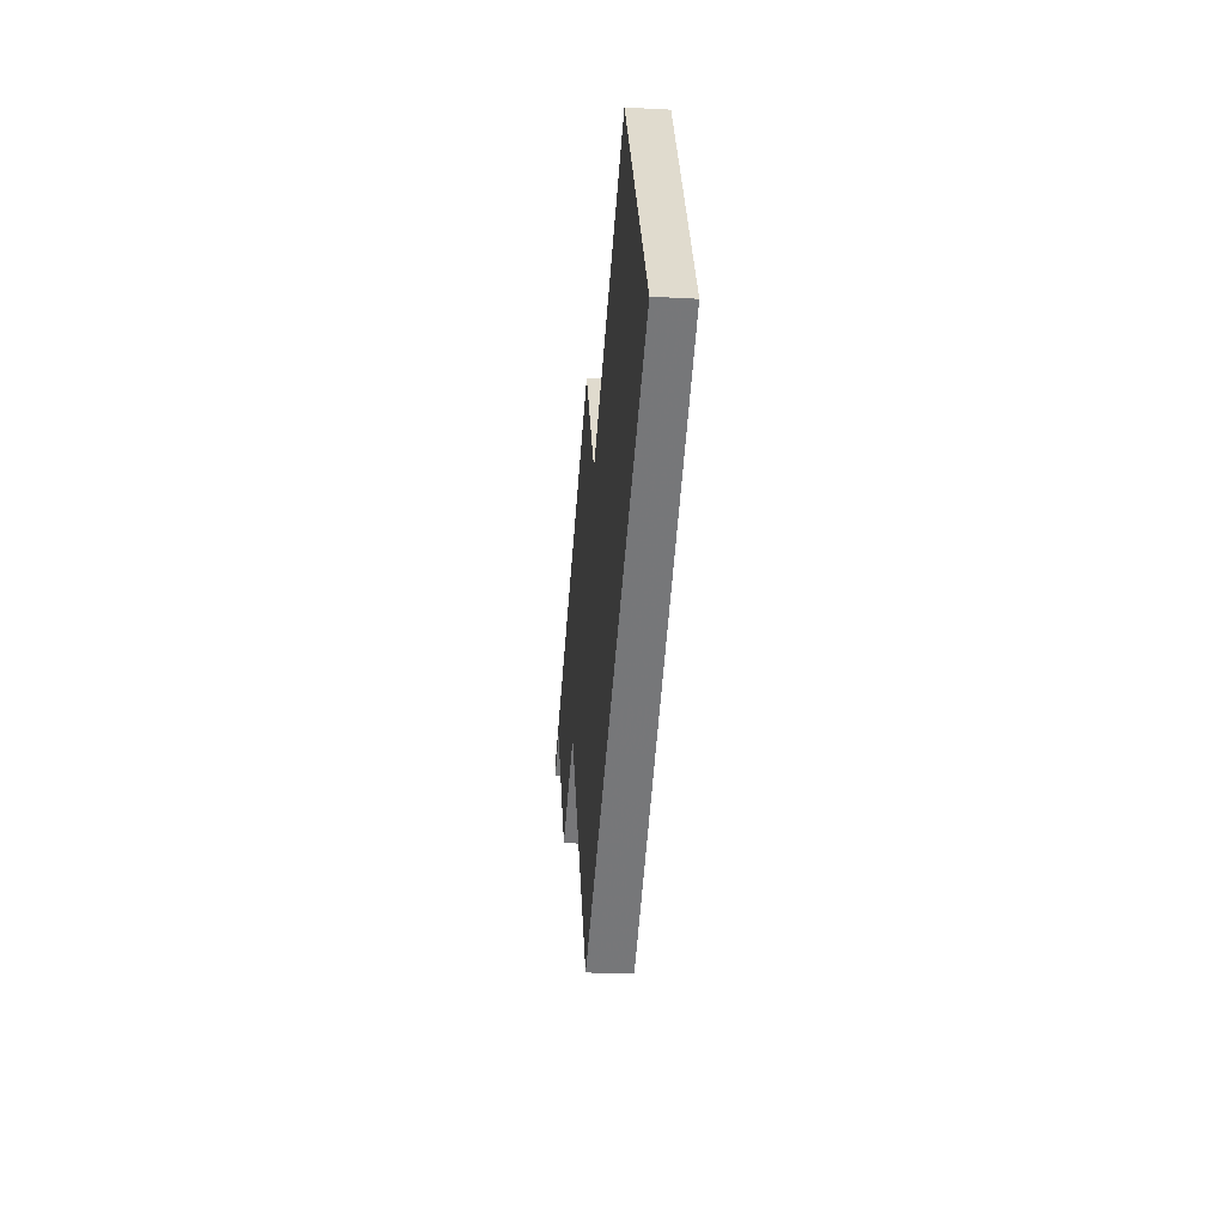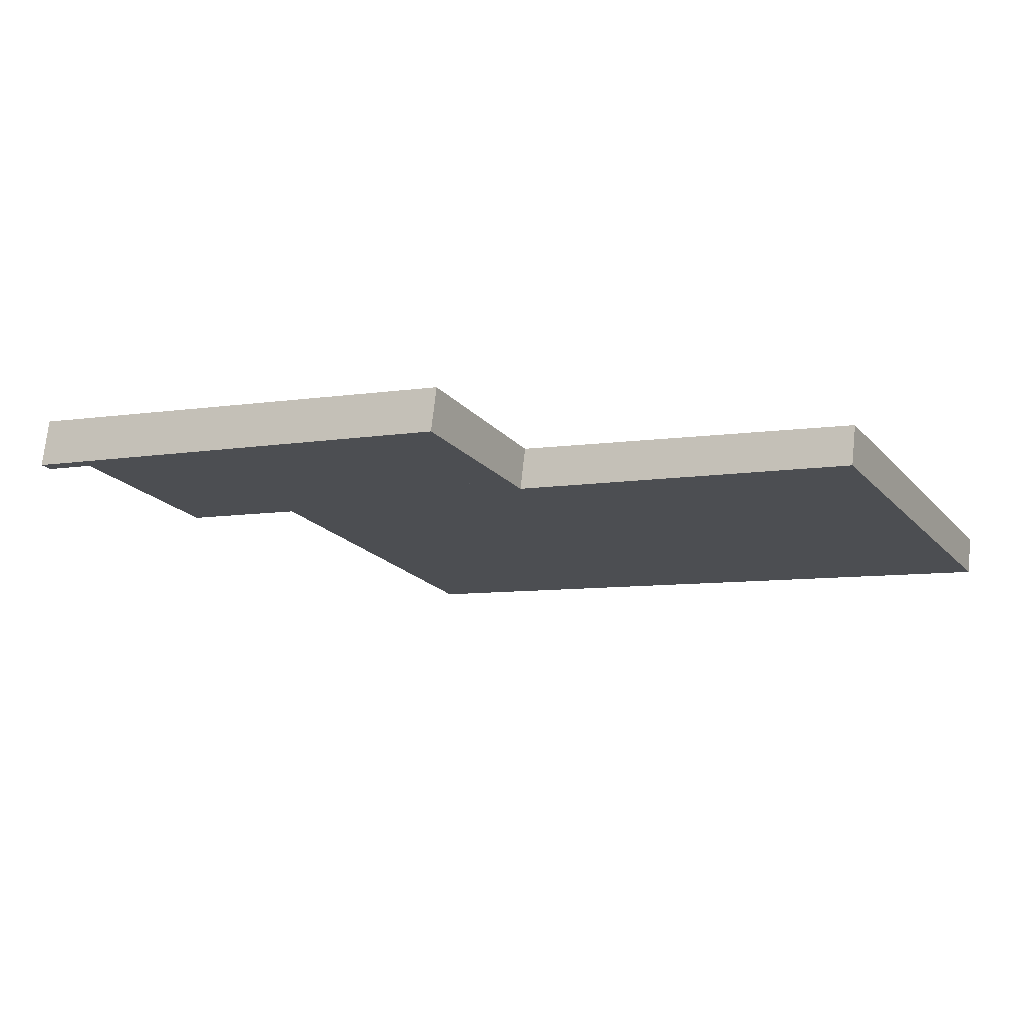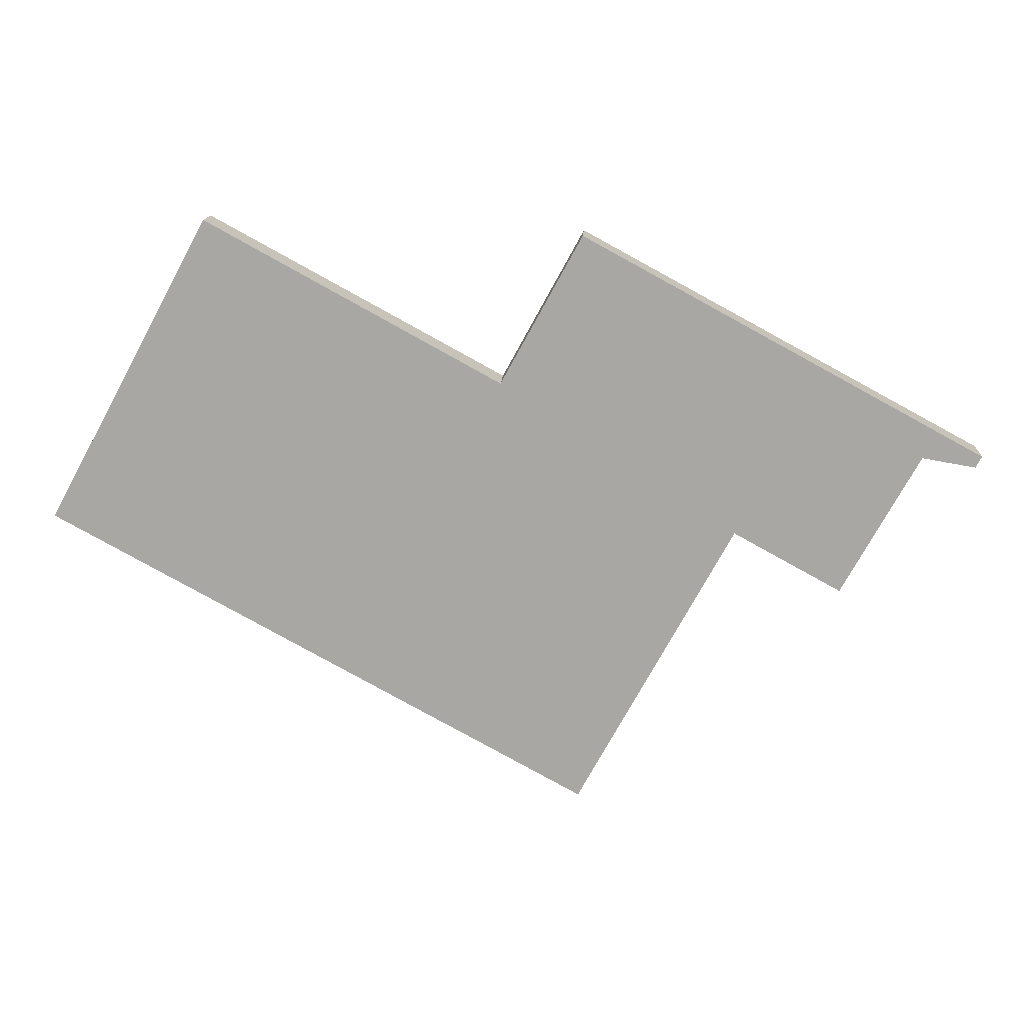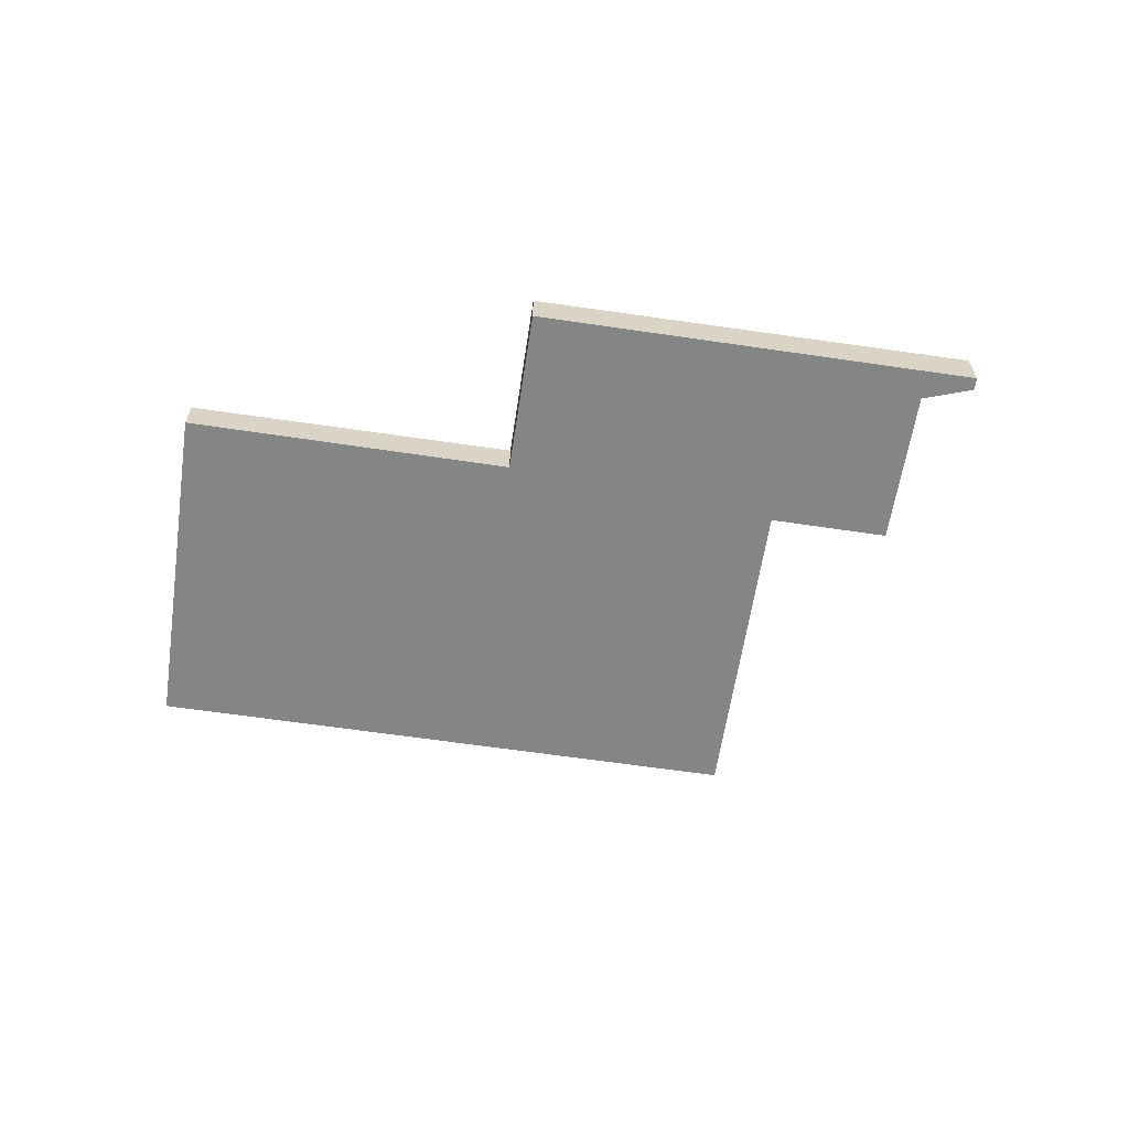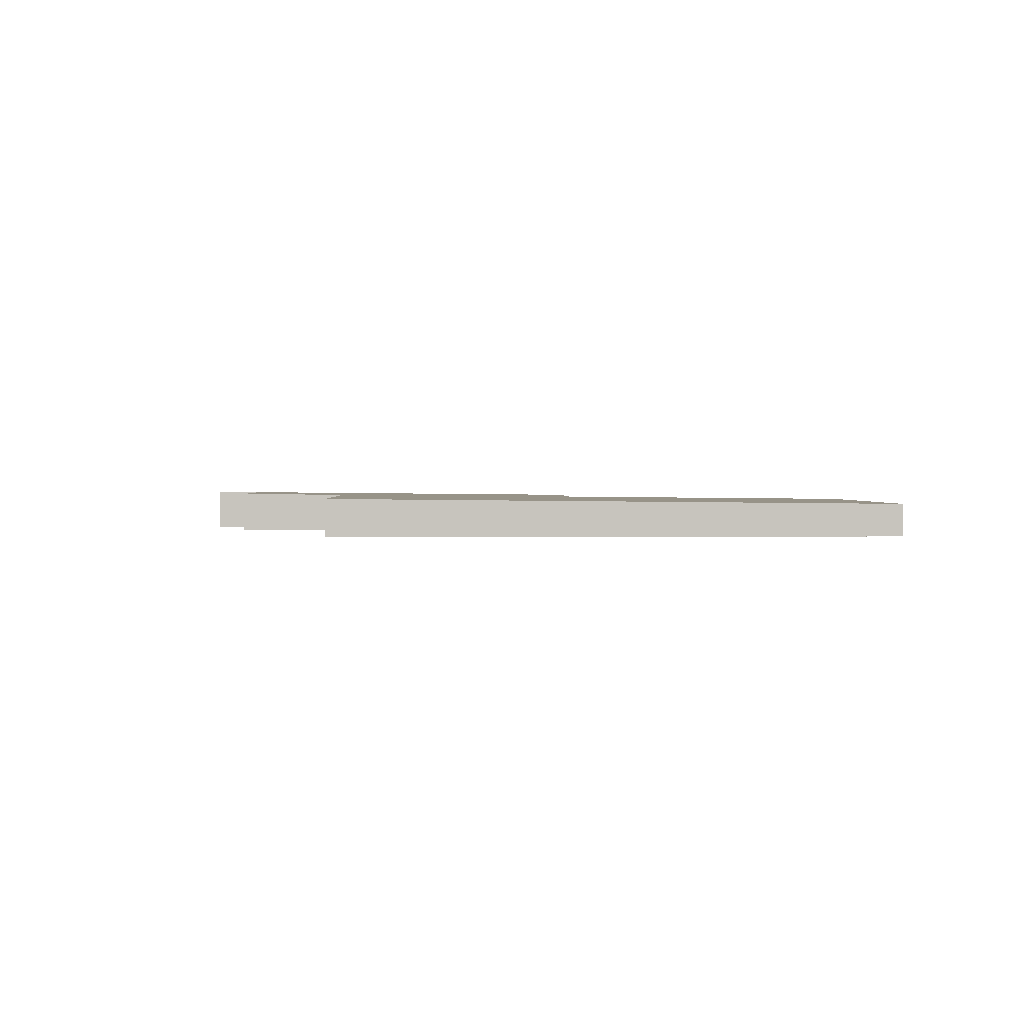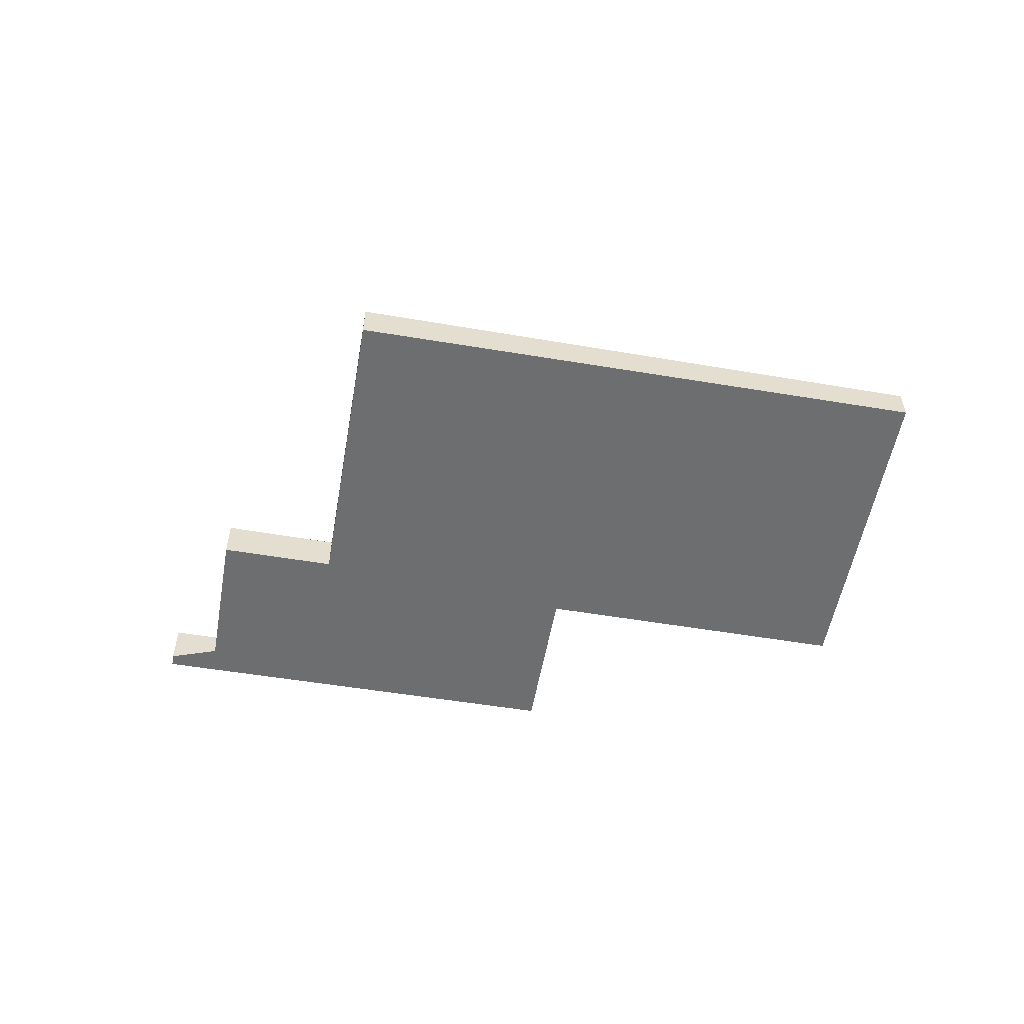
<metadata>
{"format":"obj","ext":"obj","renderer":"f3d","projection":"perspective","resolution":1024,"background":"white","views":[{"elev":-28.4,"azim":85.5,"up":"+Y"},{"elev":73.2,"azim":6.2,"up":"+Y"},{"elev":14.9,"azim":-176.7,"up":"+Y"},{"elev":-61.6,"azim":-160.0,"up":"+Z"},{"elev":0.8,"azim":26.6,"up":"+Z"},{"elev":-54.3,"azim":18.6,"up":"+Z"}]}
</metadata>
<code>
v -2327 -823 0.8283
v -2326 -825.9 0.7994
v -2320 -822.8 0.7416
v -2316 -828.7 0.6823
v -2327 -834.5 0.7888
v -2330 -828.9 0.8445
v -2332 -830 0.8657
v -2334 -827 0.896
v -2335 -827.5 0.9048
v -2335 -827.2 0.907
v -2327 -823.2 0.8317
v -2335 -827.3 0.9067
v -2334 -826.8 0.8981
v -2334 -827 0.8961
v -2334 -826.8 0.8983
v -2327 -823 0.8284
v -2326 -825.8 0.8008
v -2325 -825.9 0.7994
v -2322 -831.9 0.74
v -2325 -826.3 0.7959
v -2330 -828.9 0.8445
v -2331 -829.5 0.8565
v -2332 -830 0.8658
v -2320 -823.1 0.7379
v -2322 -831.8 0.7401
v -2327 -834.5 0.7889
v -2317 -829.1 0.69
v -2332 -825.6 0.8767
v -2330 -828.9 0.8444
v -2332 -825.6 0.8768
v -2327 -834.5 0.7886
v -2327 -834.5 0.7884
v -2326 -825.8 0.8008
v -2327 -823 0.8283
v -2327 -823 -1.11e-16
v -2326 -825.8 -1.11e-16
v -2325 -825.9 0.7994
v -2326 -825.9 0.7994
v -2326 -825.9 0
v -2325 -825.9 0
v -2320 -823.1 0.7379
v -2320 -822.8 0.7416
v -2320 -822.8 0
v -2320 -823.1 0
v -2317 -829.1 0.69
v -2316 -828.7 0.6823
v -2316 -828.7 0
v -2317 -829.1 0
v -2327 -834.5 0.7889
v -2327 -834.5 0.7888
v -2327 -834.5 0
v -2327 -834.5 0
v -2331 -829.5 0.8565
v -2330 -828.9 0.8445
v -2330 -828.9 0
v -2331 -829.5 -1.11e-16
v -2332 -830 0.8658
v -2332 -830 0.8657
v -2332 -830 -1.11e-16
v -2332 -830 0
v -2334 -827 0.8961
v -2334 -827 0.896
v -2334 -827 -1.11e-16
v -2334 -827 0
v -2335 -827.3 0.9067
v -2335 -827.5 0.9048
v -2335 -827.5 0
v -2335 -827.3 -1.11e-16
v -2334 -826.8 0.8983
v -2335 -827.2 0.907
v -2335 -827.2 1.11e-16
v -2334 -826.8 1.11e-16
v -2327 -823 0.8284
v -2327 -823.2 0.8317
v -2327 -823.2 1.11e-16
v -2327 -823 0
v -2335 -827.2 0.907
v -2335 -827.3 0.9067
v -2335 -827.3 -1.11e-16
v -2335 -827.2 1.11e-16
v -2335 -827.5 0.9048
v -2334 -827 0.8961
v -2334 -827 0
v -2335 -827.5 0
v -2332 -825.6 0.8768
v -2334 -826.8 0.8983
v -2334 -826.8 1.11e-16
v -2332 -825.6 0
v -2327 -823 0.8283
v -2327 -823 0.8284
v -2327 -823 0
v -2327 -823 -1.11e-16
v -2326 -825.9 0.7994
v -2326 -825.8 0.8008
v -2326 -825.8 -1.11e-16
v -2326 -825.9 0
v -2320 -822.8 0.7416
v -2325 -825.9 0.7994
v -2325 -825.9 0
v -2320 -822.8 0
v -2327 -834.5 0.7884
v -2322 -831.9 0.74
v -2322 -831.9 0
v -2327 -834.5 0
v -2330 -828.9 0.8445
v -2330 -828.9 0.8445
v -2330 -828.9 0
v -2330 -828.9 0
v -2332 -830 0.8657
v -2331 -829.5 0.8565
v -2331 -829.5 -1.11e-16
v -2332 -830 -1.11e-16
v -2334 -827 0.896
v -2332 -830 0.8658
v -2332 -830 0
v -2334 -827 -1.11e-16
v -2316 -828.7 0.6823
v -2320 -823.1 0.7379
v -2320 -823.1 0
v -2316 -828.7 0
v -2330 -828.9 0.8445
v -2327 -834.5 0.7889
v -2327 -834.5 0
v -2330 -828.9 0
v -2322 -831.9 0.74
v -2317 -829.1 0.69
v -2317 -829.1 0
v -2322 -831.9 0
v -2327 -823.2 0.8317
v -2332 -825.6 0.8768
v -2332 -825.6 0
v -2327 -823.2 1.11e-16
v -2327 -834.5 0.7888
v -2327 -834.5 0.7884
v -2327 -834.5 0
v -2327 -834.5 0
v -2327 -823 0
v -2326 -825.9 0
v -2320 -822.8 0
v -2316 -828.7 0
v -2327 -834.5 0
v -2330 -828.9 0
v -2332 -830 0
v -2334 -827 0
v -2335 -827.5 0
v -2335 -827.2 0
f 13 12 10 15
f 14 9 12 13
f 29 21 6 22 23 8 14 13 28
f 28 13 15 30
f 16 1 17
f 20 18 3 24
f 31 26 21 29
f 22 7 23
f 25 20 24 4 27
f 32 5 26 31
f 27 19 25
f 28 11 16 17 2 18 20 29
f 30 11 28
f 29 20 25 31
f 31 25 19 32
f 34 35 36 33
f 38 39 40 37
f 42 43 44 41
f 46 47 48 45
f 50 51 52 49
f 54 55 56 53
f 58 59 60 57
f 62 63 64 61
f 66 67 68 65
f 70 71 72 69
f 74 75 76 73
f 78 79 80 77
f 82 83 84 81
f 86 87 88 85
f 90 91 92 89
f 94 95 96 93
f 98 99 100 97
f 102 103 104 101
f 106 107 108 105
f 110 111 112 109
f 114 115 116 113
f 118 119 120 117
f 122 123 124 121
f 126 127 128 125
f 130 131 132 129
f 134 135 136 133
f 138 139 140 141 142 143 144 145 146 137

</code>
